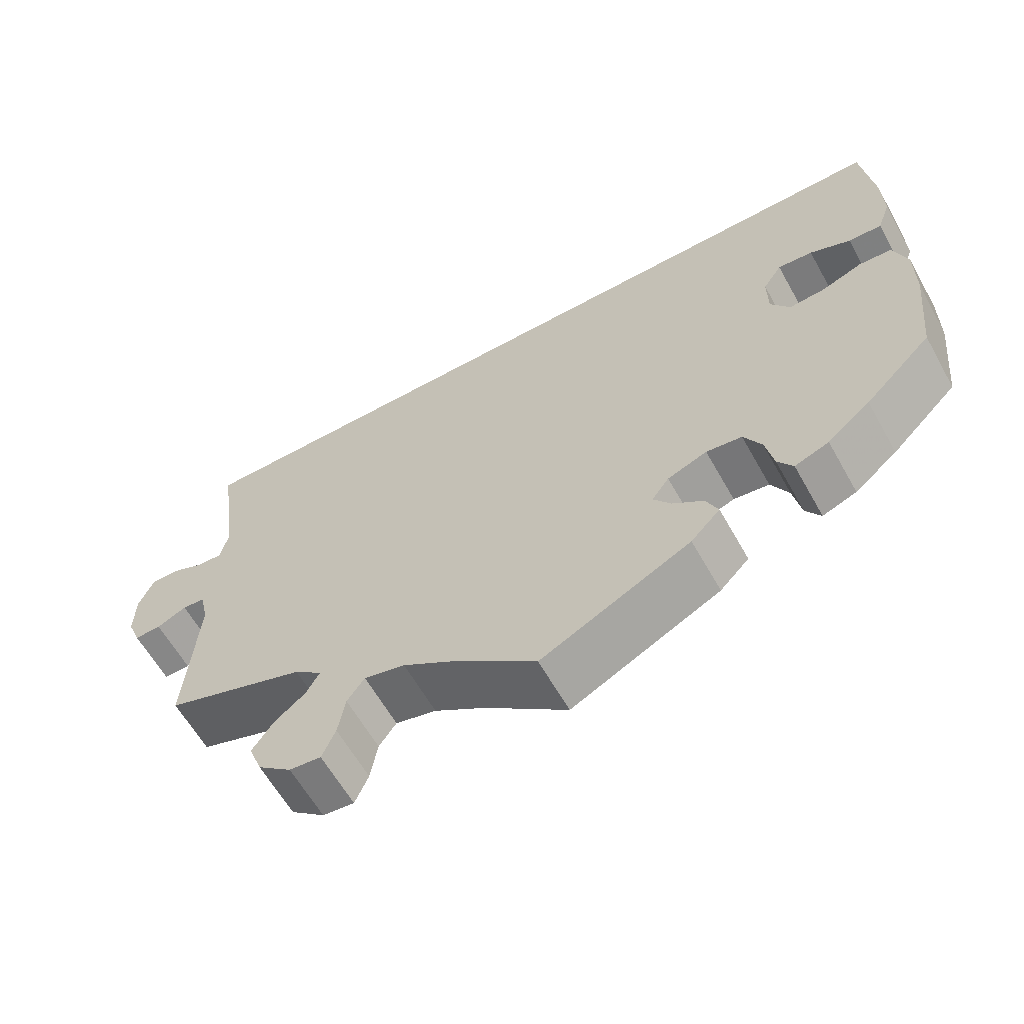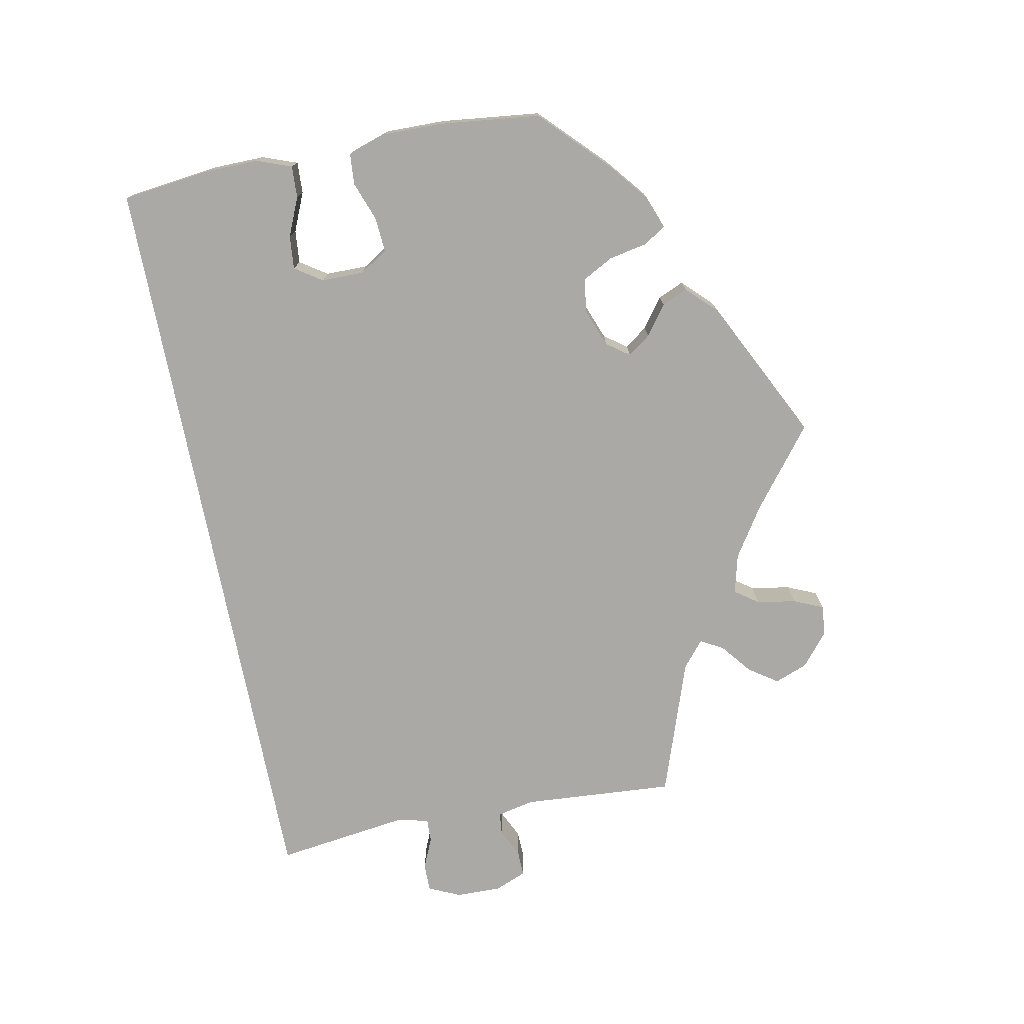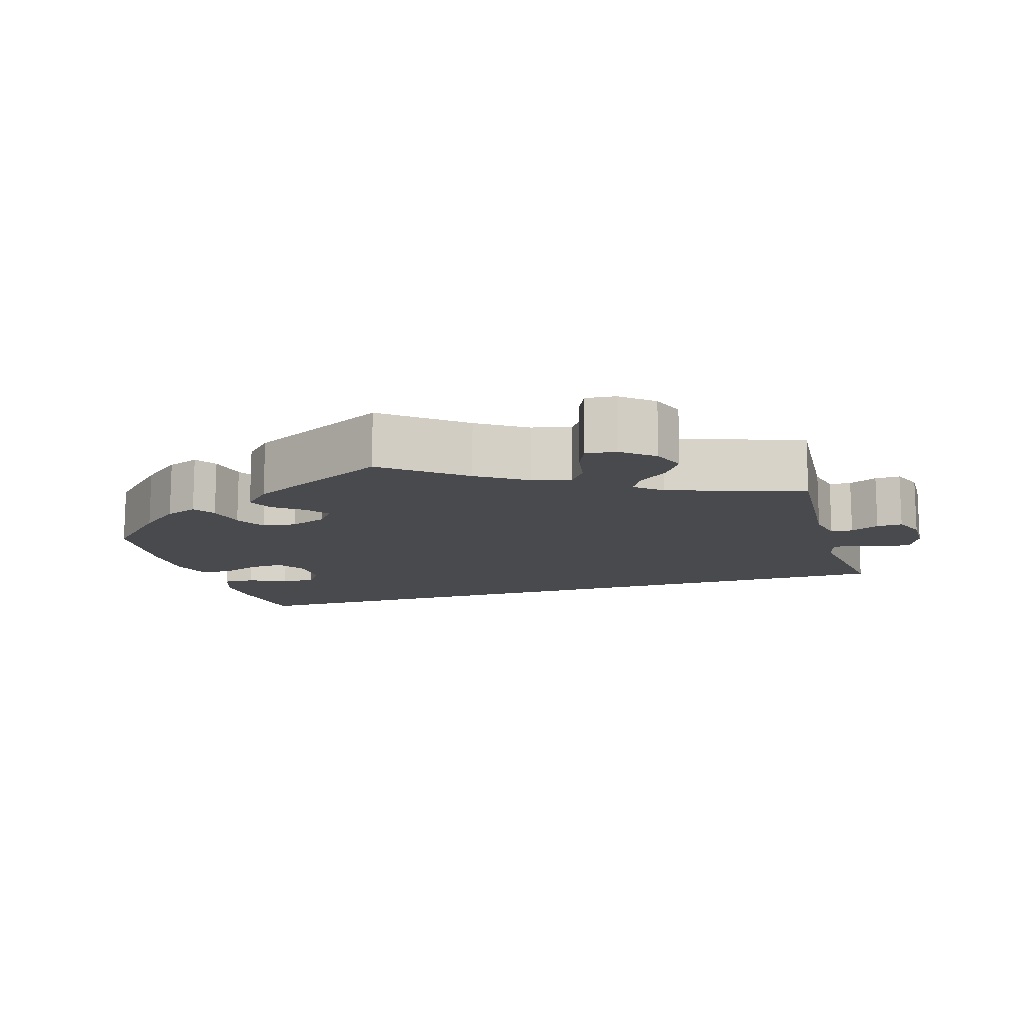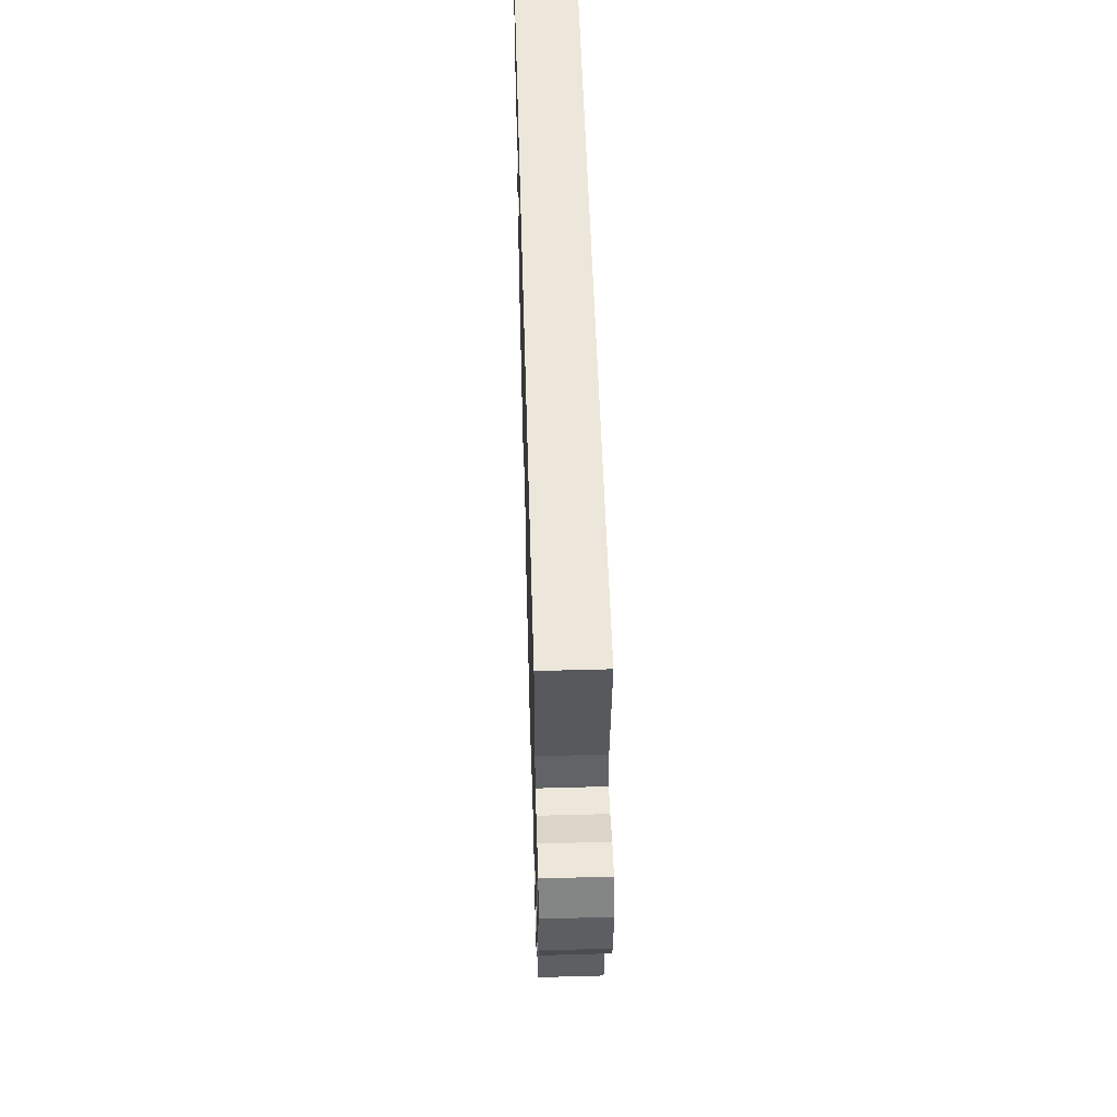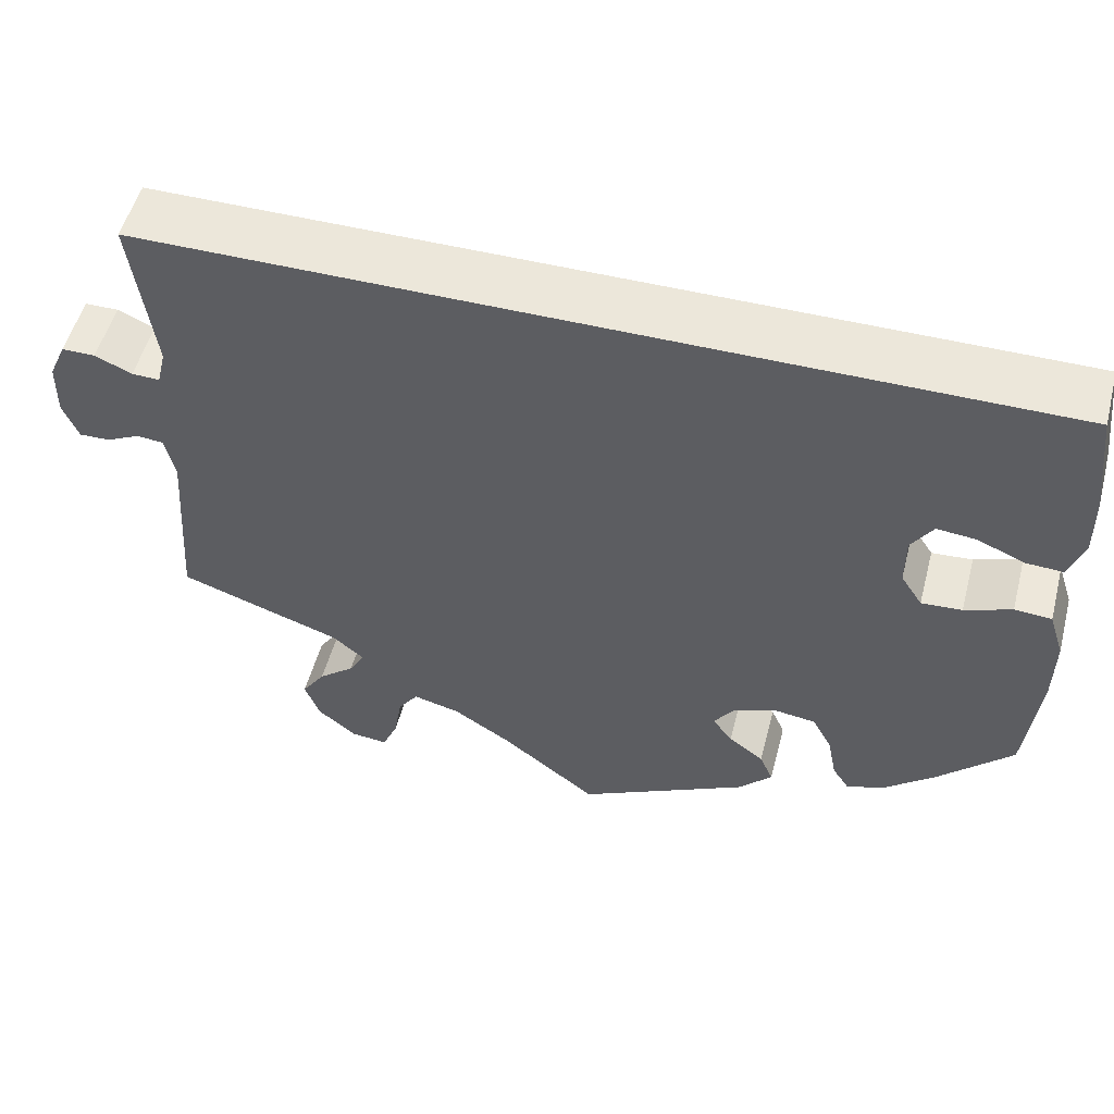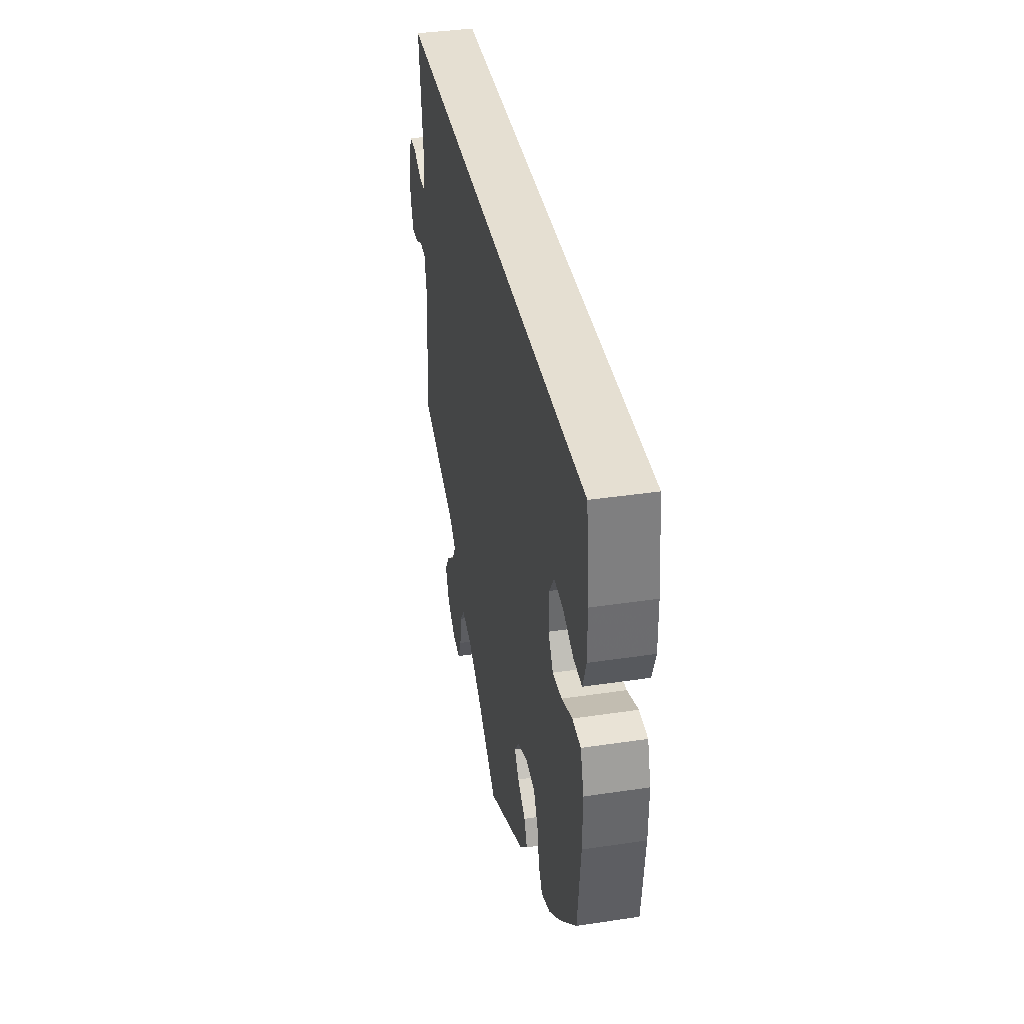
<metadata>
{"format":"obj","ext":"obj","renderer":"f3d","projection":"perspective","resolution":1024,"background":"white","views":[{"elev":-61.6,"azim":29.3,"up":"+Z"},{"elev":-75.4,"azim":101.1,"up":"+Y"},{"elev":-13.1,"azim":-163.1,"up":"+Y"},{"elev":52.9,"azim":-91.7,"up":"+Z"},{"elev":52.6,"azim":14.7,"up":"+Z"},{"elev":37.5,"azim":79.1,"up":"+Z"}]}
</metadata>
<code>
v -0.487 0.07 -0.087
v -0.498 0.07 -0.038
v -0.527 0.07 -0.035
v -0.565 0.07 -0.053
v -0.599 0.07 -0.054
v -0.616 0.07 -0.012
v -0.615 0.07 0.048
v -0.596 0.07 0.09
v -0.559 0.07 0.09
v -0.518 0.07 0.072
v -0.487 0.07 0.071
v -0.477 0.07 0.112
v -0.501 0.07 0.289
v 0.5 0.07 0.289
v 0.514 0.07 0.171
v 0.515 0.07 0.102
v 0.498 0.07 0.056
v 0.456 0.07 0.058
v 0.405 0.07 0.08
v 0.361 0.07 0.084
v 0.337 0.07 0.048
v 0.337 0.07 -0.008
v 0.361 0.07 -0.045
v 0.406 0.07 -0.042
v 0.458 0.07 -0.023
v 0.499 0.07 -0.026
v 0.516 0.07 -0.078
v 0.515 0.07 -0.156
v 0.5 0.07 -0.289
v 0.416 0.07 -0.371
v 0.362 0.07 -0.415
v 0.319 0.07 -0.431
v 0.3 0.07 -0.402
v 0.29 0.07 -0.351
v 0.268 0.07 -0.31
v 0.223 0.07 -0.304
v 0.173 0.07 -0.323
v 0.151 0.07 -0.353
v 0.173 0.07 -0.383
v 0.212 0.07 -0.412
v 0.227 0.07 -0.446
v 0.19 0.07 -0.484
v 0.001 0.07 -0.578
v -0.104 0.07 -0.496
v -0.169 0.07 -0.454
v -0.221 0.07 -0.441
v -0.243 0.07 -0.472
v -0.252 0.07 -0.524
v -0.269 0.07 -0.563
v -0.309 0.07 -0.559
v -0.352 0.07 -0.524
v -0.369 0.07 -0.48
v -0.343 0.07 -0.442
v -0.303 0.07 -0.41
v -0.286 0.07 -0.38
v -0.321 0.07 -0.351
v -0.501 0.07 -0.289
v -0.487 0 -0.087
v -0.498 0 -0.038
v -0.527 0 -0.035
v -0.565 0 -0.053
v -0.599 0 -0.054
v -0.616 0 -0.012
v -0.615 0 0.048
v -0.596 0 0.09
v -0.559 0 0.09
v -0.518 0 0.072
v -0.487 0 0.071
v -0.477 0 0.112
v -0.501 0 0.289
v 0.5 0 0.289
v 0.514 0 0.171
v 0.515 0 0.102
v 0.498 0 0.056
v 0.456 0 0.058
v 0.405 0 0.08
v 0.361 0 0.084
v 0.337 0 0.048
v 0.337 0 -0.008
v 0.361 0 -0.045
v 0.406 0 -0.042
v 0.458 0 -0.023
v 0.499 0 -0.026
v 0.516 0 -0.078
v 0.515 0 -0.156
v 0.5 0 -0.289
v 0.416 0 -0.371
v 0.362 0 -0.415
v 0.319 0 -0.431
v 0.3 0 -0.402
v 0.29 0 -0.351
v 0.268 0 -0.31
v 0.223 0 -0.304
v 0.173 0 -0.323
v 0.151 0 -0.353
v 0.173 0 -0.383
v 0.212 0 -0.412
v 0.227 0 -0.446
v 0.19 0 -0.484
v 0.001 0 -0.578
v -0.104 0 -0.496
v -0.169 0 -0.454
v -0.221 0 -0.441
v -0.243 0 -0.472
v -0.252 0 -0.524
v -0.269 0 -0.563
v -0.309 0 -0.559
v -0.352 0 -0.524
v -0.369 0 -0.48
v -0.343 0 -0.442
v -0.303 0 -0.41
v -0.286 0 -0.38
v -0.321 0 -0.351
v -0.501 0 -0.289
f 56 57 1
f 55 56 1 2
f 51 52 53 54
f 51 54 55
f 50 51 55
f 47 48 49 50
f 46 47 50 55
f 45 46 55 2
f 41 42 43 44
f 39 40 41 44
f 38 39 44 45
f 37 38 45 2
f 31 32 33 34
f 31 34 35
f 30 31 35
f 29 30 35
f 28 29 35 36
f 24 25 26 27
f 23 24 27 28
f 16 17 18 19
f 16 19 20
f 15 16 20
f 12 13 14 15
f 11 12 15 20
f 7 8 9 10
f 7 10 11
f 3 4 5 6
f 2 3 6 7
f 23 28 36 37
f 22 23 37 2
f 21 22 2 7
f 7 11 20 21
f 58 114 113
f 59 58 113 112
f 111 110 109 108
f 112 111 108
f 112 108 107
f 107 106 105 104
f 112 107 104 103
f 59 112 103 102
f 101 100 99 98
f 101 98 97 96
f 102 101 96 95
f 59 102 95 94
f 91 90 89 88
f 92 91 88
f 92 88 87
f 92 87 86
f 93 92 86 85
f 84 83 82 81
f 85 84 81 80
f 76 75 74 73
f 77 76 73
f 77 73 72
f 72 71 70 69
f 77 72 69 68
f 67 66 65 64
f 68 67 64
f 63 62 61 60
f 64 63 60 59
f 94 93 85 80
f 59 94 80 79
f 64 59 79 78
f 78 77 68 64
f 1 58 59 2
f 2 59 60 3
f 3 60 61 4
f 4 61 62 5
f 5 62 63 6
f 6 63 64 7
f 7 64 65 8
f 8 65 66 9
f 9 66 67 10
f 10 67 68 11
f 11 68 69 12
f 12 69 70 13
f 13 70 71 14
f 14 71 72 15
f 15 72 73 16
f 16 73 74 17
f 17 74 75 18
f 18 75 76 19
f 19 76 77 20
f 20 77 78 21
f 21 78 79 22
f 22 79 80 23
f 23 80 81 24
f 24 81 82 25
f 25 82 83 26
f 26 83 84 27
f 27 84 85 28
f 28 85 86 29
f 29 86 87 30
f 30 87 88 31
f 31 88 89 32
f 32 89 90 33
f 33 90 91 34
f 34 91 92 35
f 35 92 93 36
f 36 93 94 37
f 37 94 95 38
f 38 95 96 39
f 39 96 97 40
f 40 97 98 41
f 41 98 99 42
f 42 99 100 43
f 43 100 101 44
f 44 101 102 45
f 45 102 103 46
f 46 103 104 47
f 47 104 105 48
f 48 105 106 49
f 49 106 107 50
f 50 107 108 51
f 51 108 109 52
f 52 109 110 53
f 53 110 111 54
f 54 111 112 55
f 55 112 113 56
f 56 113 114 57
f 57 114 58 1

</code>
